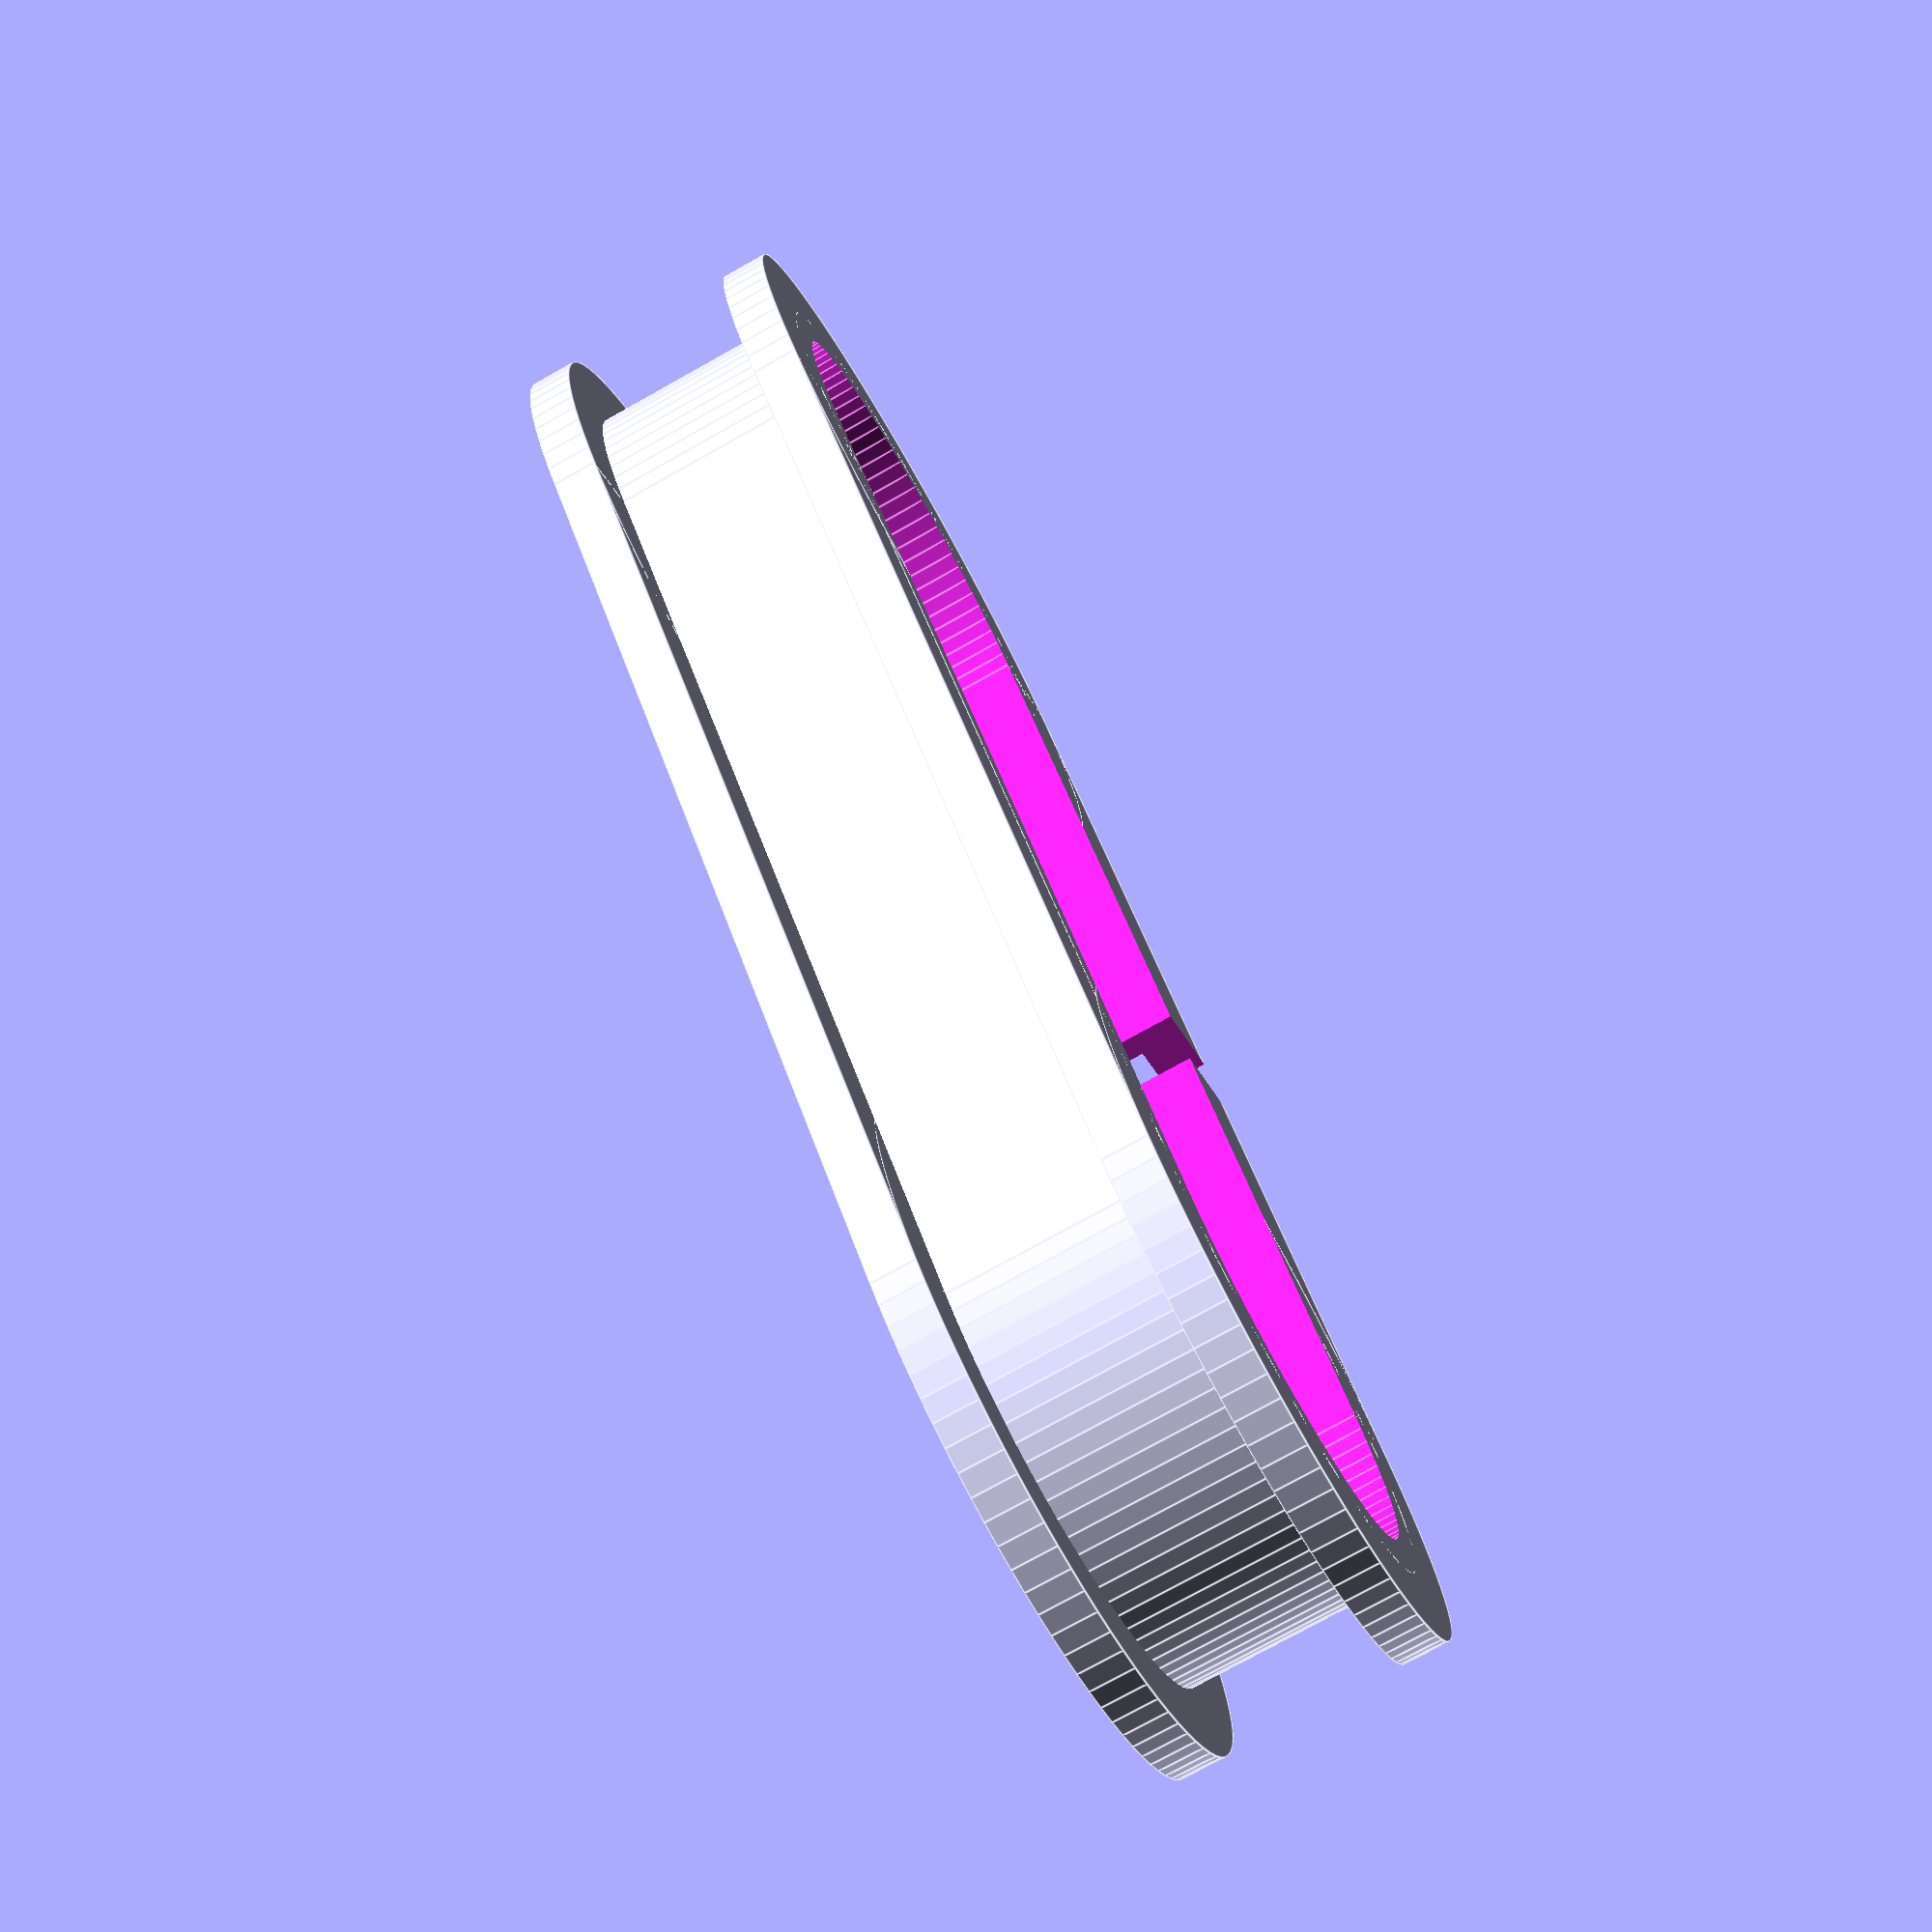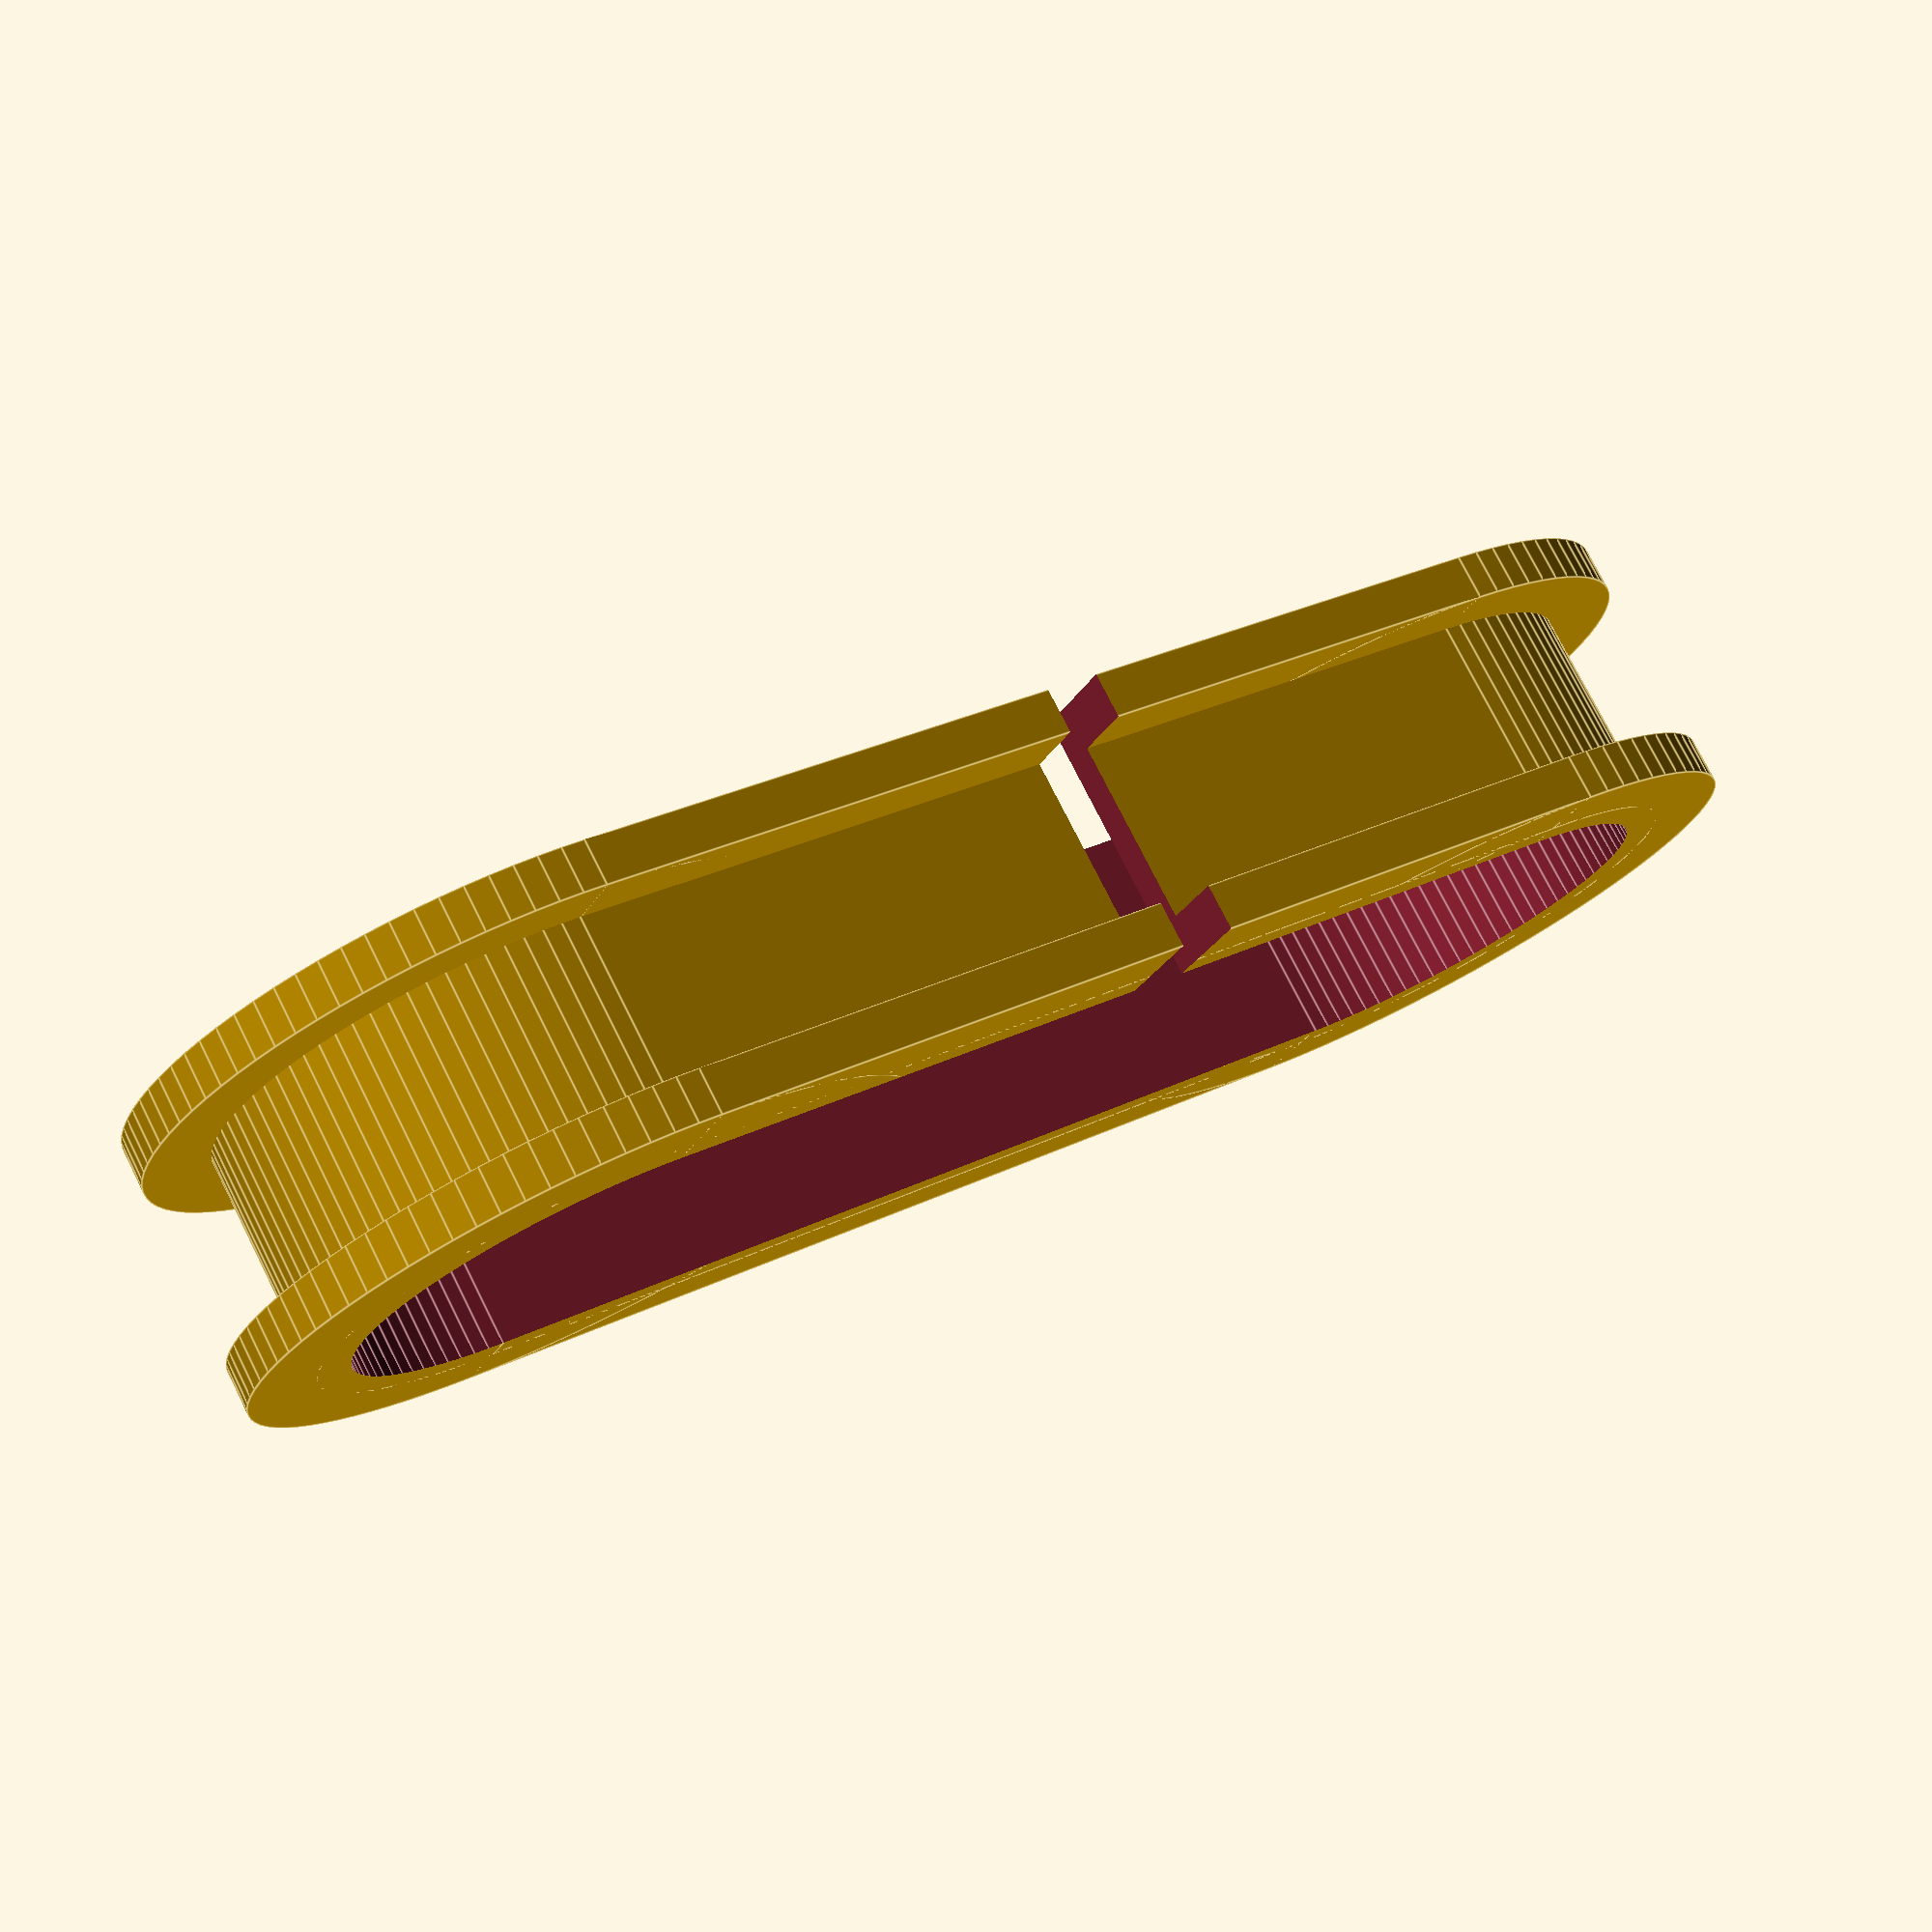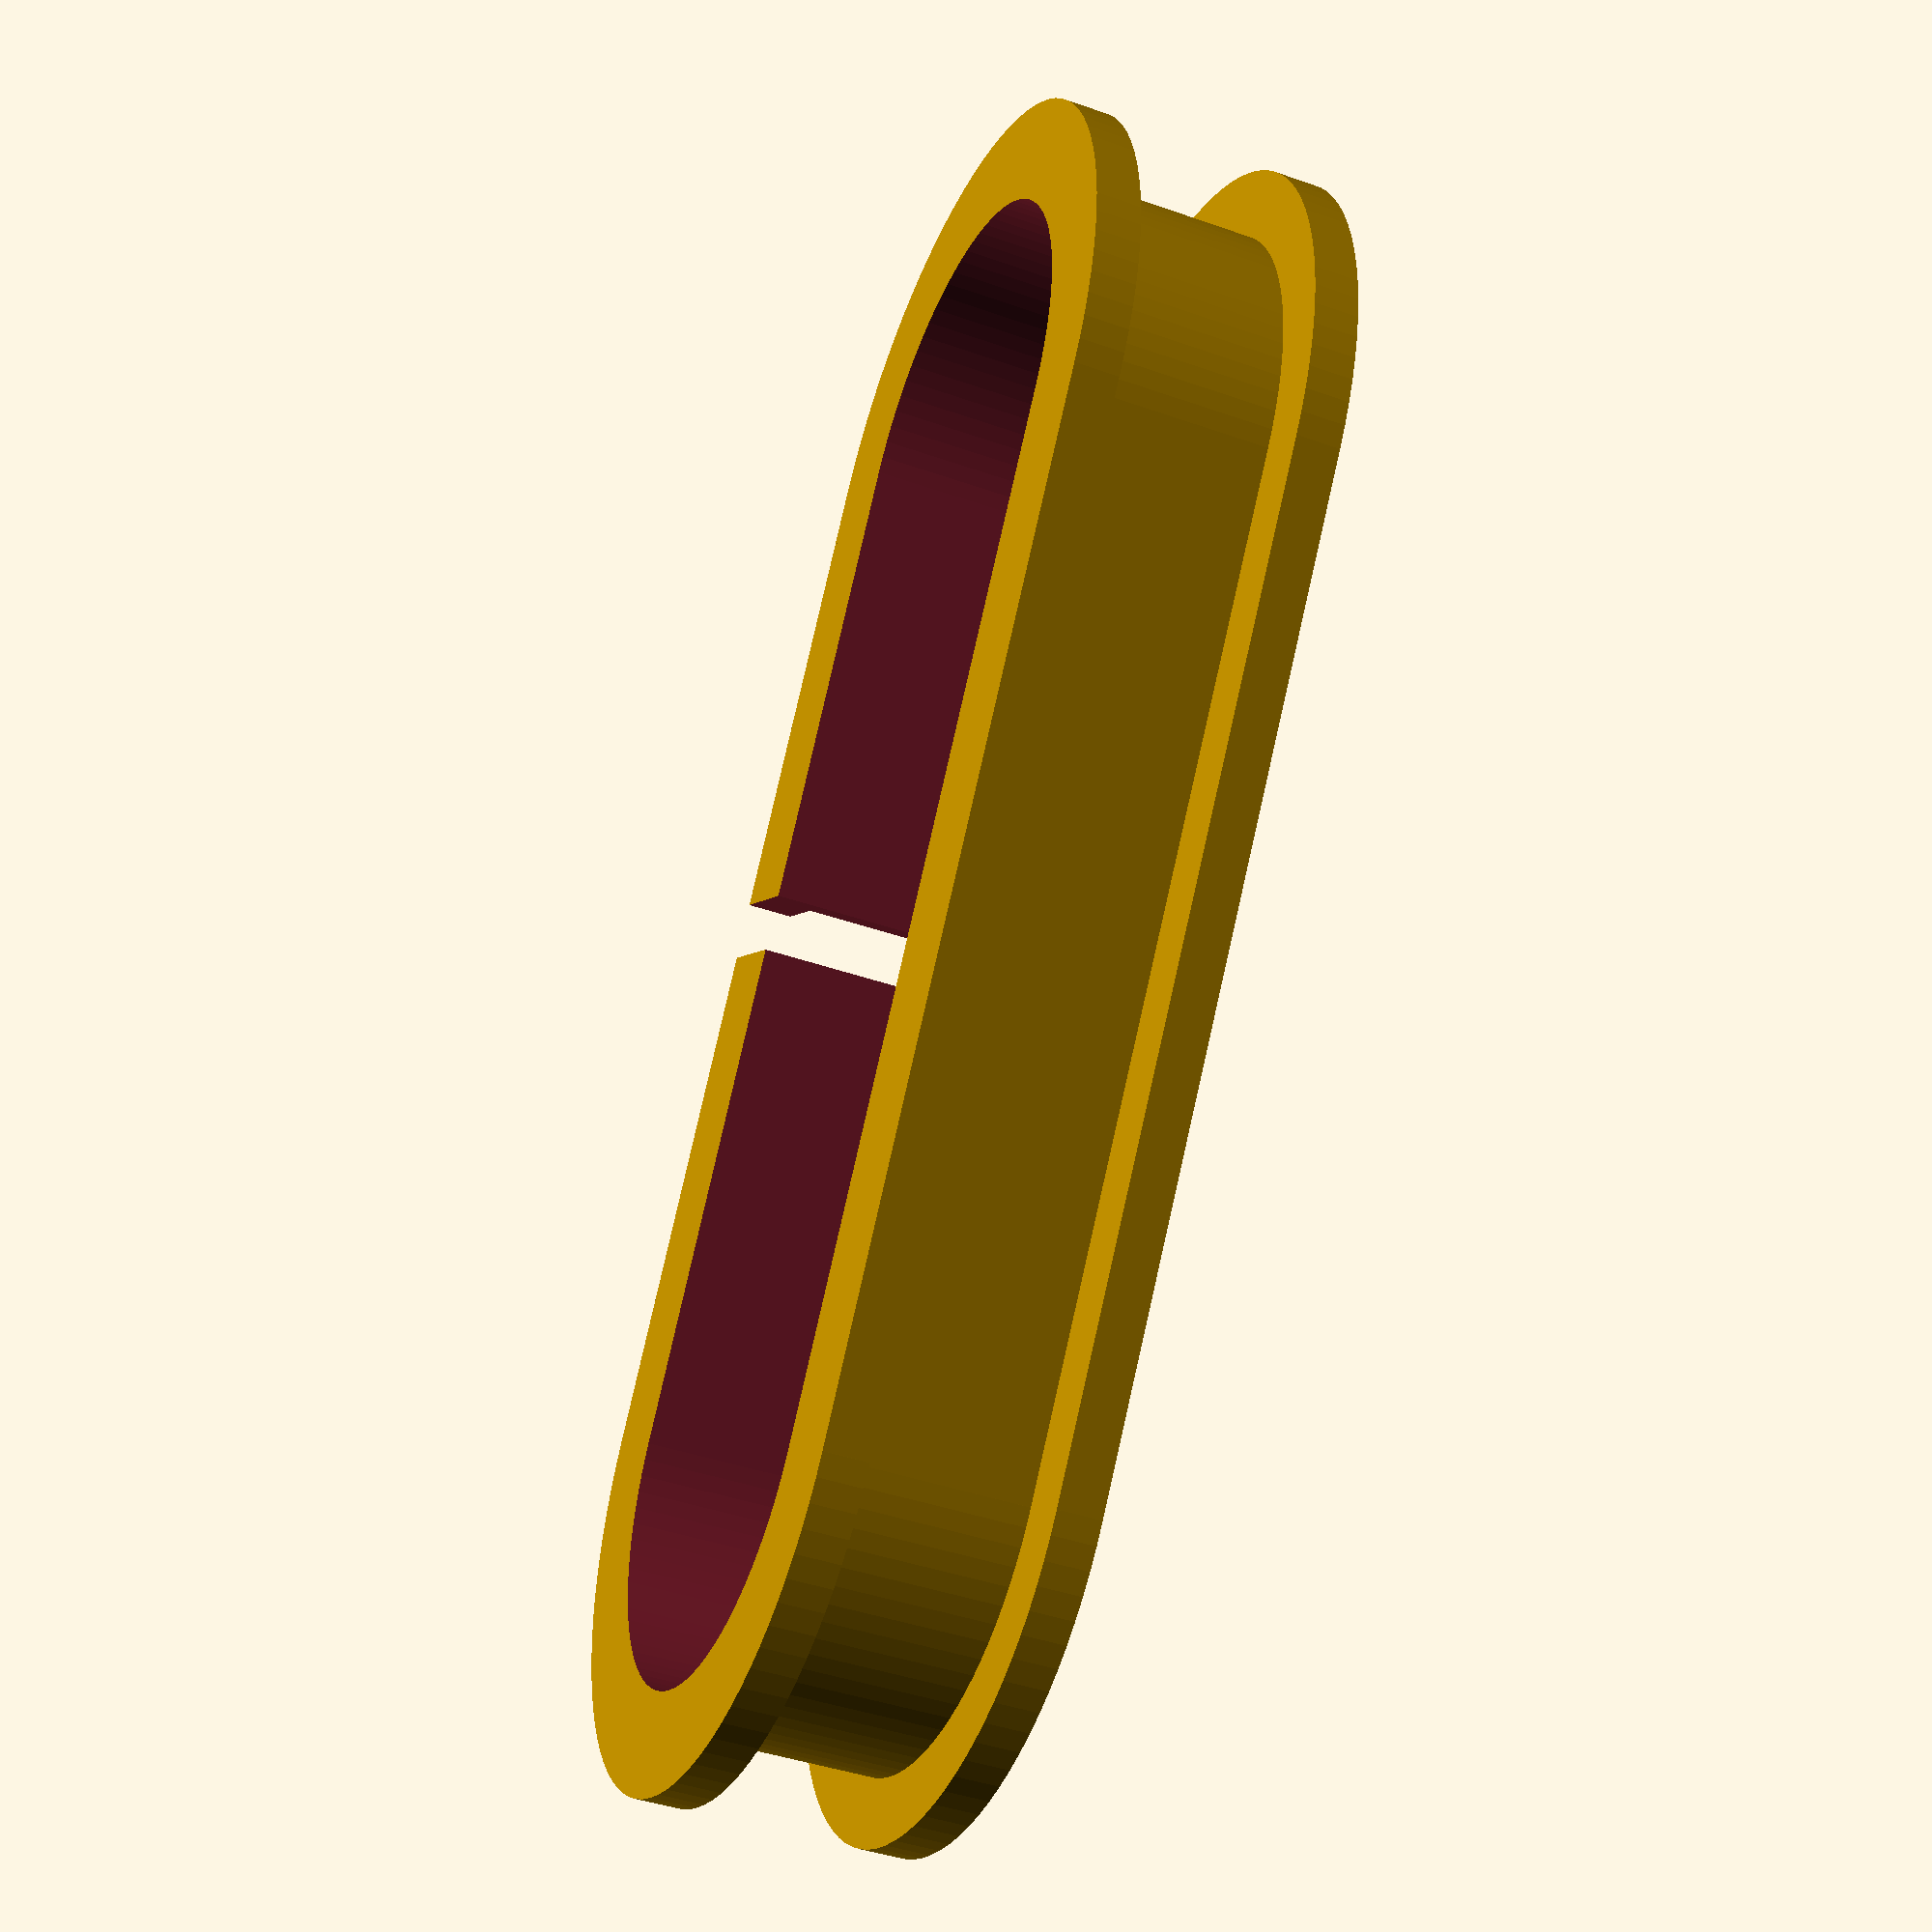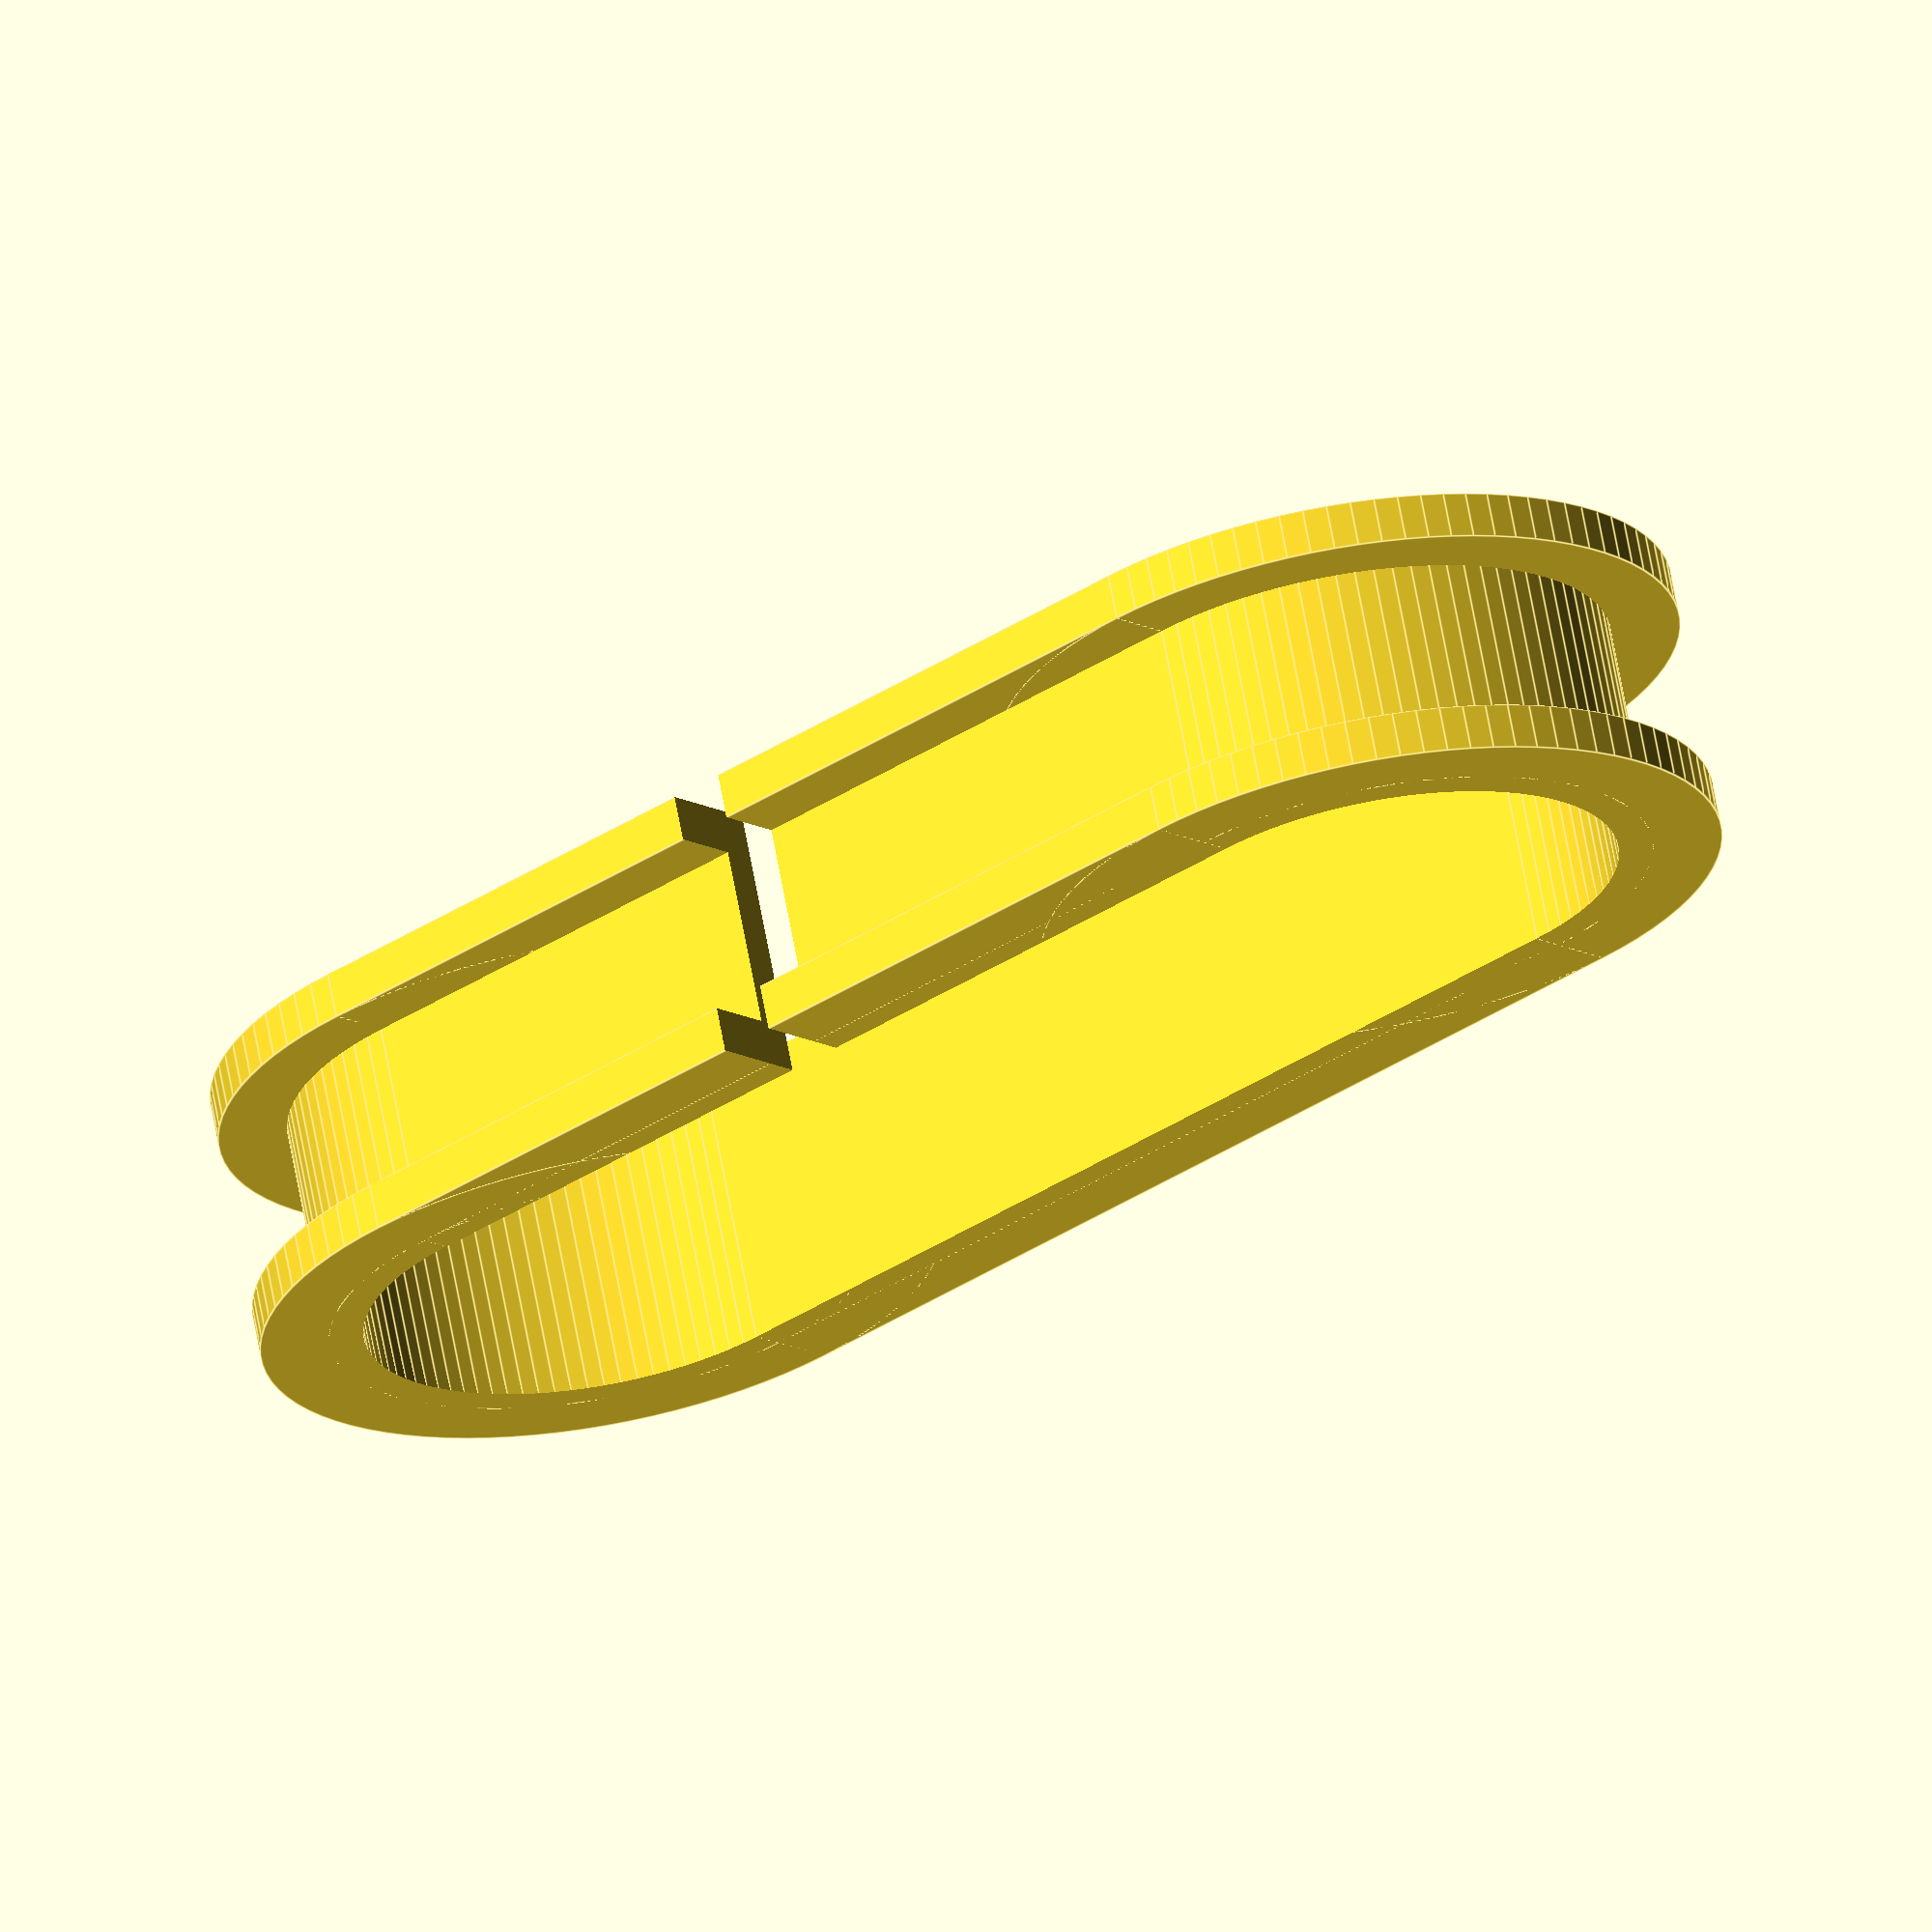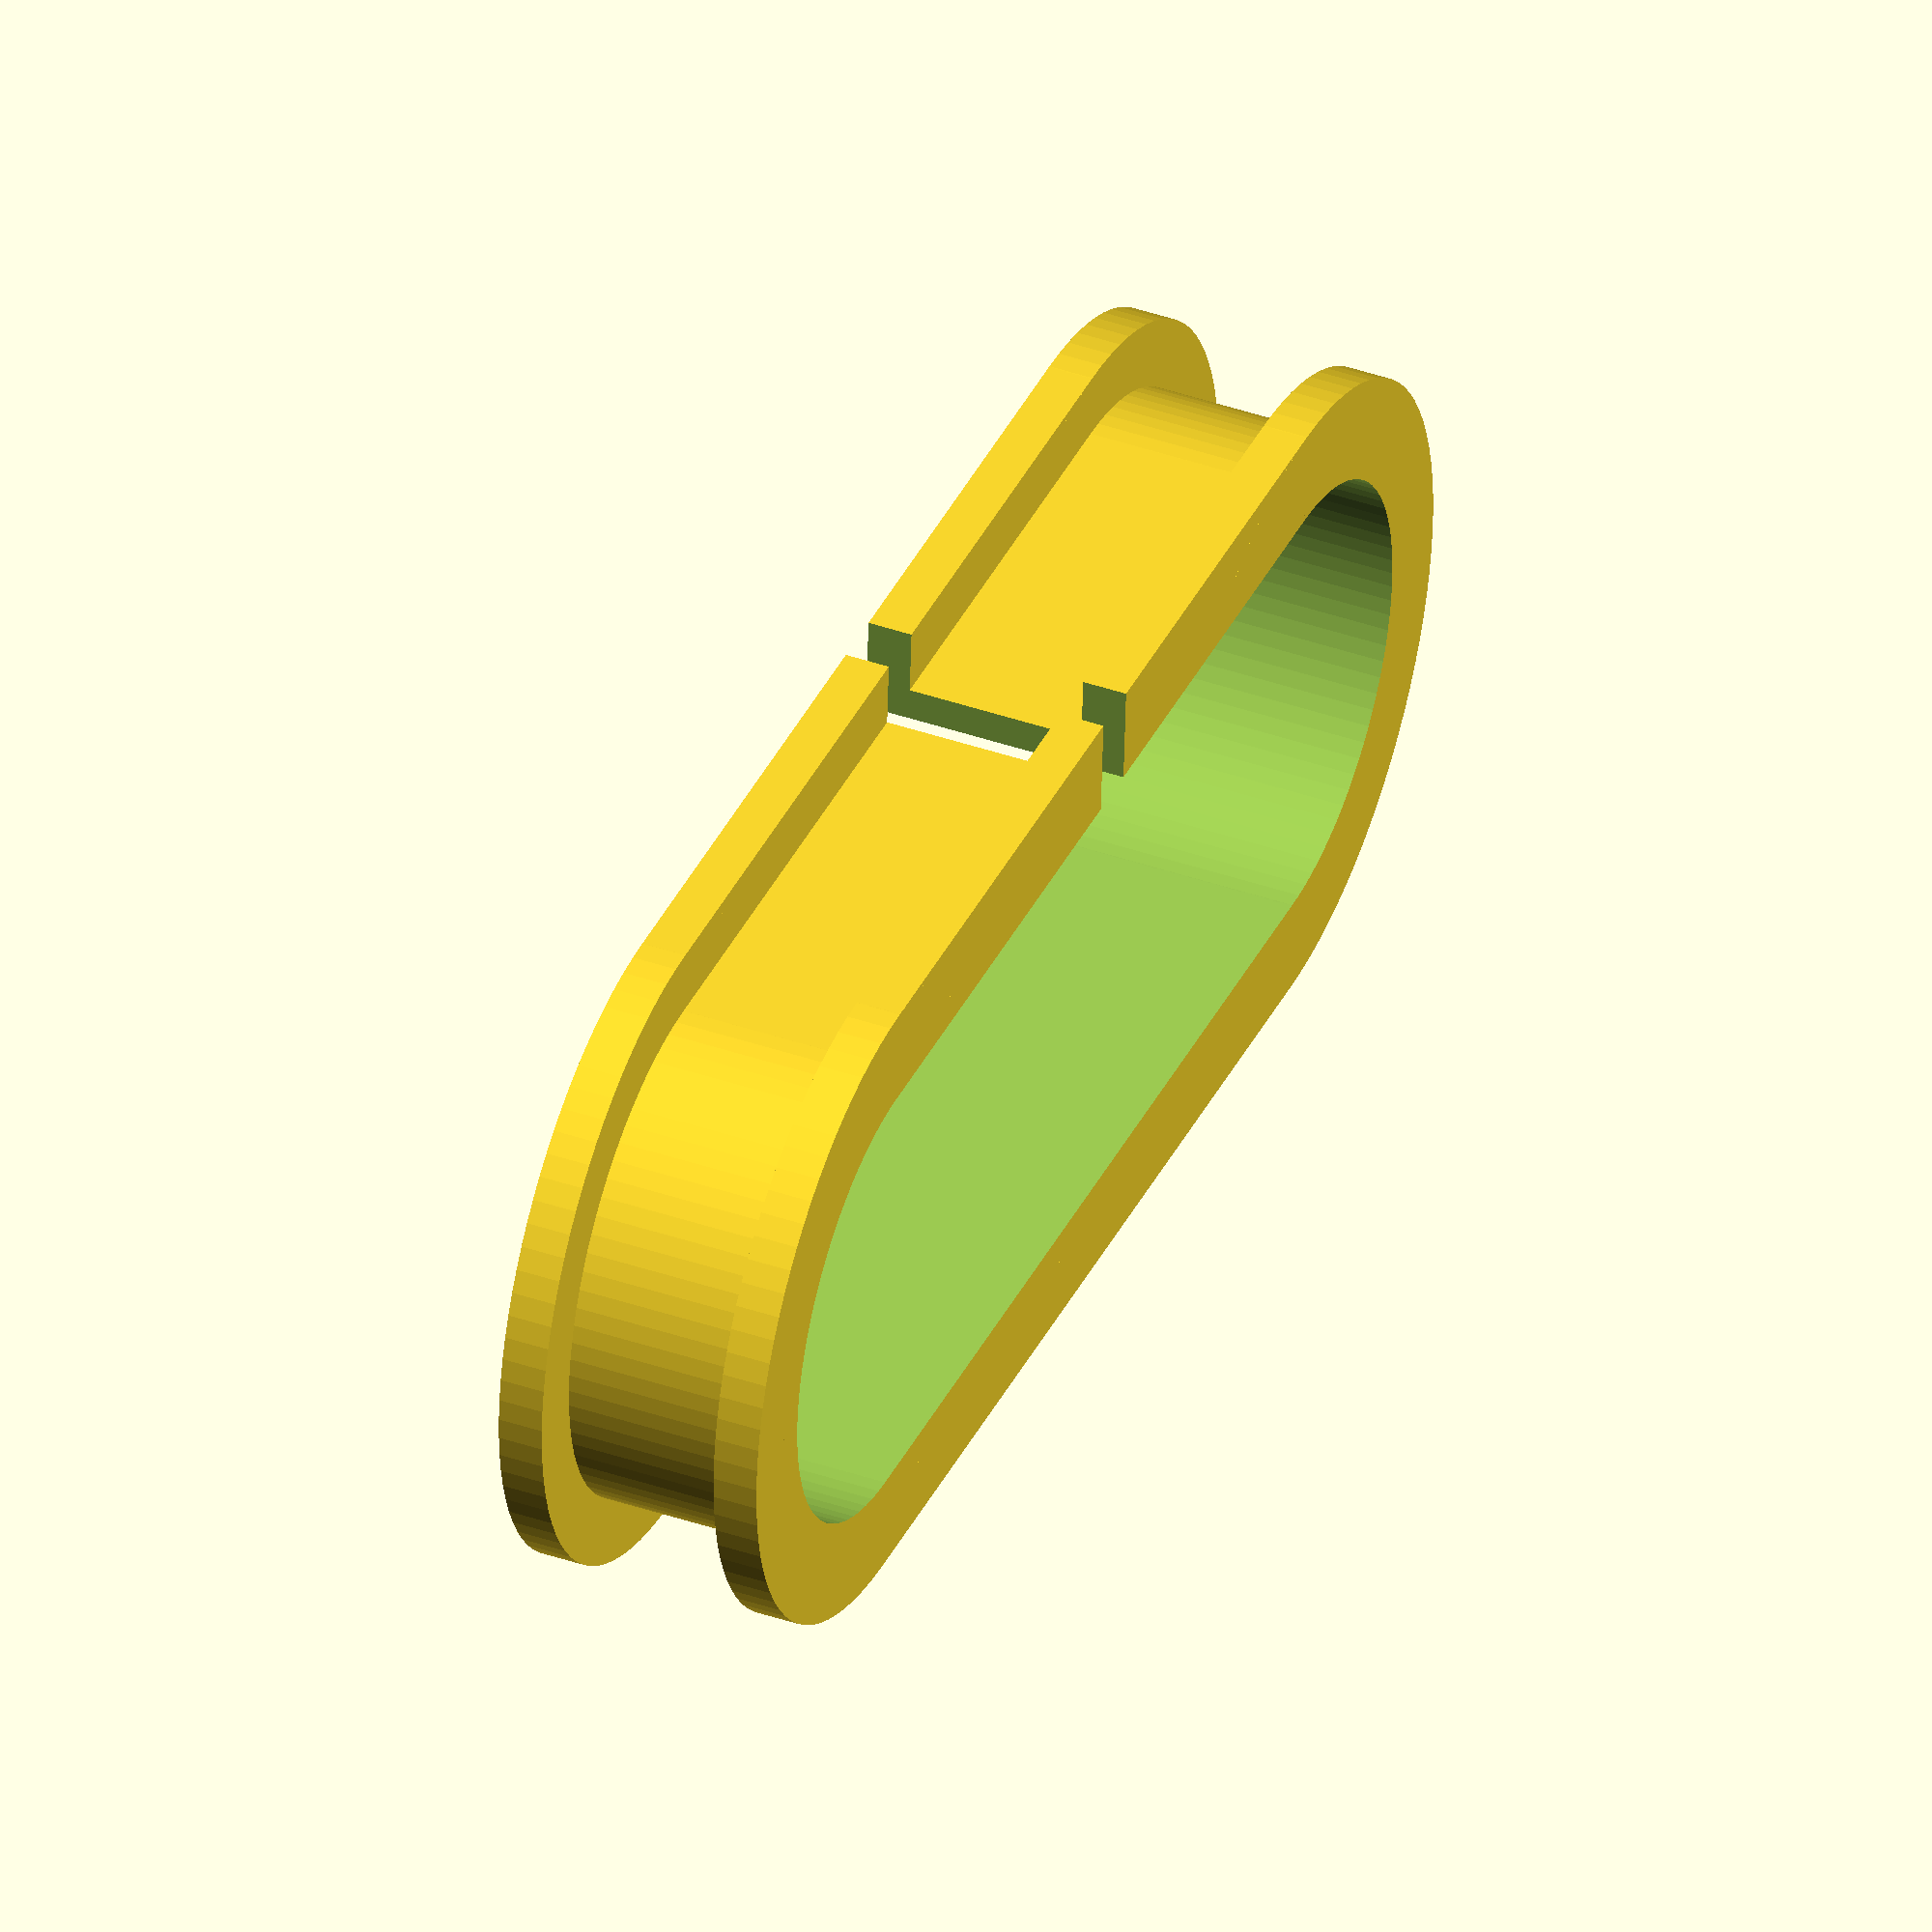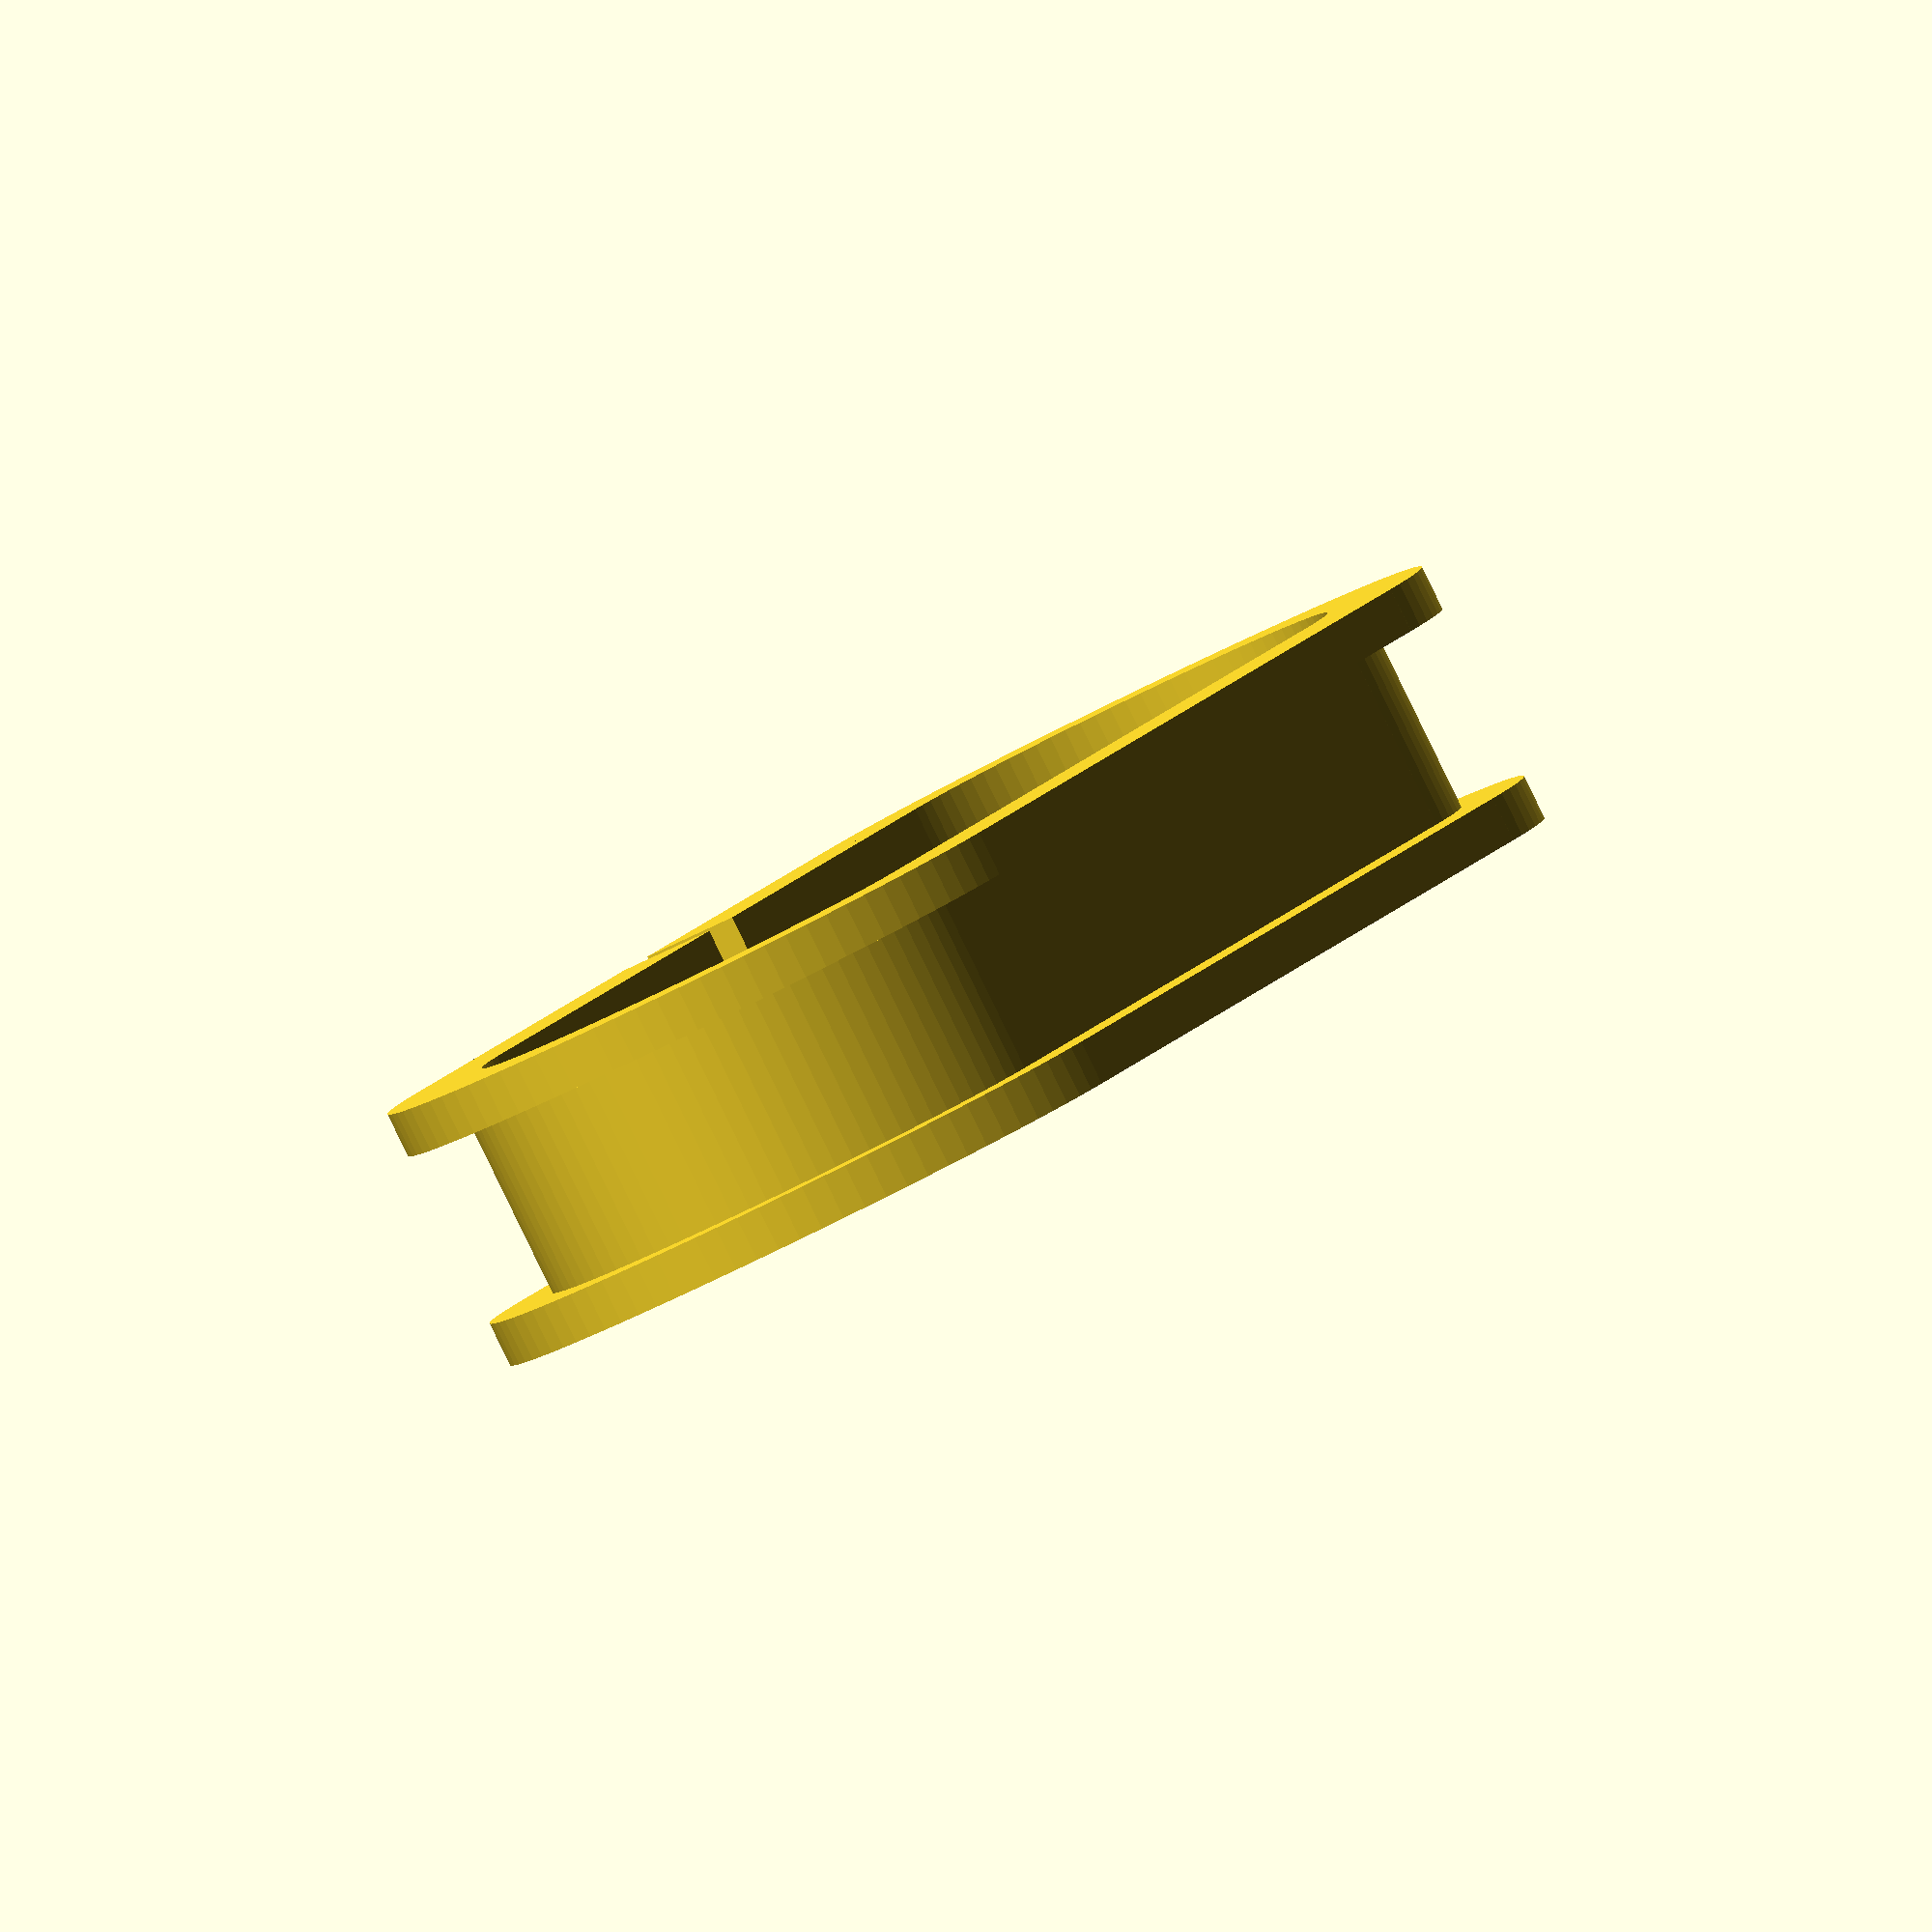
<openscad>
/*
 * Copyright 2014 Kenny Root.
 * Licensed under the BSD license. See LICENSE for more information.
 *
 * Grommet for the central hole on the RigidBot dual extruder plate.
 */

// Adjustable features.
lip_height = 0.8;
lip_overhang = 1.2;
wall_thickness = 0.6;

// measurements of the opening
opening_width=9.5;
opening_length=27.5;
opening_height=3.2;

// render settings
$fs = 0.2;
$fa = 4;

/*
 * Creates a rounded rectangle where the ends are half-circles.
 */
module roundrect(width, length, height) {
	assign(cube_length = length - width) {
		union() {
			cube([width, cube_length, height]);
			translate([width/2, 0, 0]) cylinder(d=width, h=height);
			translate([width/2, cube_length, 0]) cylinder(d=width, h=height);
		}
	}
}

difference() {
	// The things that exist
	union() {
		roundrect(opening_width, opening_length, opening_height+2*lip_height);
		for (a=[0, 3.2+lip_height]) {
			translate([-lip_overhang, 0, a])
				assign(lip=lip_overhang*2)
					roundrect(opening_width+lip, opening_length+lip, lip_height);
		}
	}

	// Things subtracted out.
	union() {
		translate([wall_thickness,0,-0.1])
			assign(wall=2*wall_thickness, lip=2*lip_height)
				roundrect(opening_width-wall, opening_length-wall, opening_height+lip+0.2);

		// A little notch so it can be fit into the hole.
		translate([-2, 9, -1]) cube([5, 1, 10]);
	}
}

</openscad>
<views>
elev=76.1 azim=139.6 roll=299.2 proj=p view=edges
elev=283.4 azim=117.0 roll=333.3 proj=p view=edges
elev=41.1 azim=33.9 roll=66.6 proj=p view=solid
elev=292.9 azim=130.8 roll=169.6 proj=o view=edges
elev=319.3 azim=93.7 roll=292.9 proj=o view=wireframe
elev=87.4 azim=25.9 roll=26.0 proj=o view=wireframe
</views>
